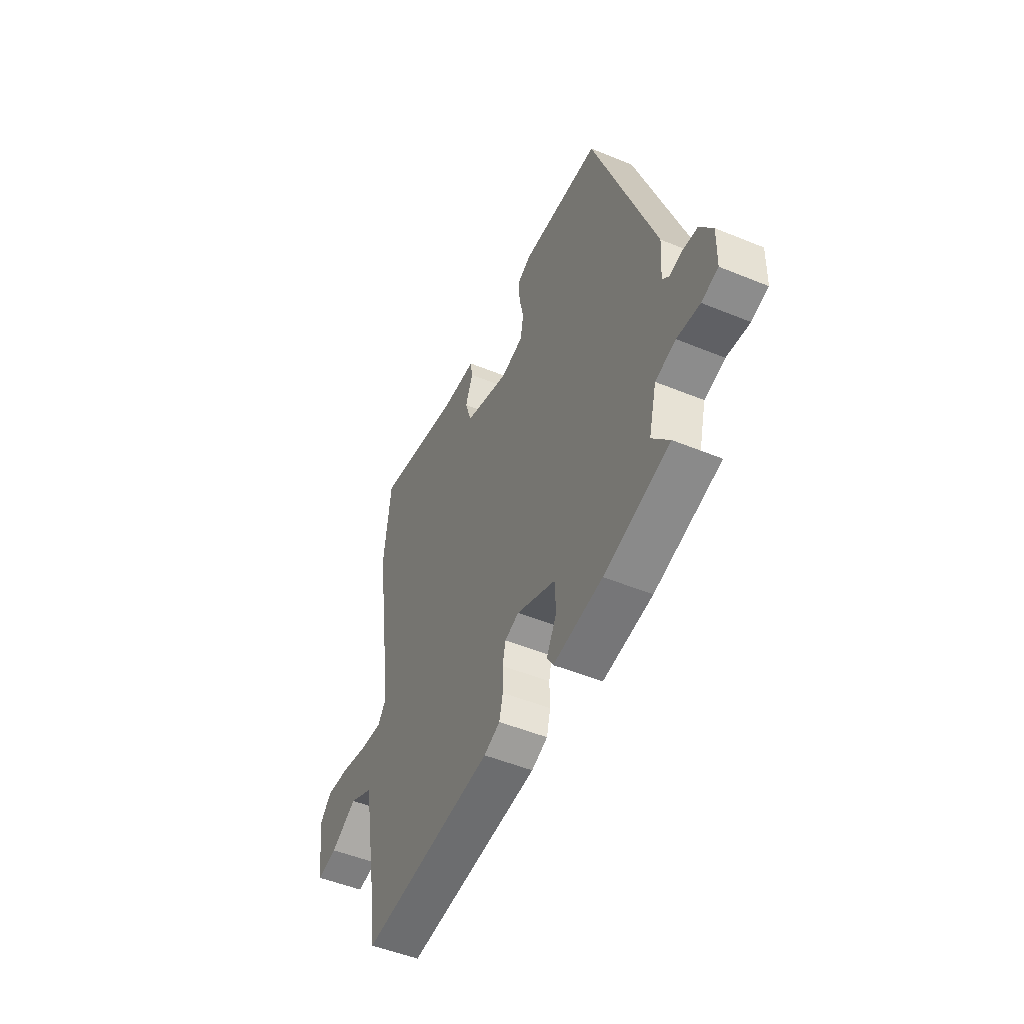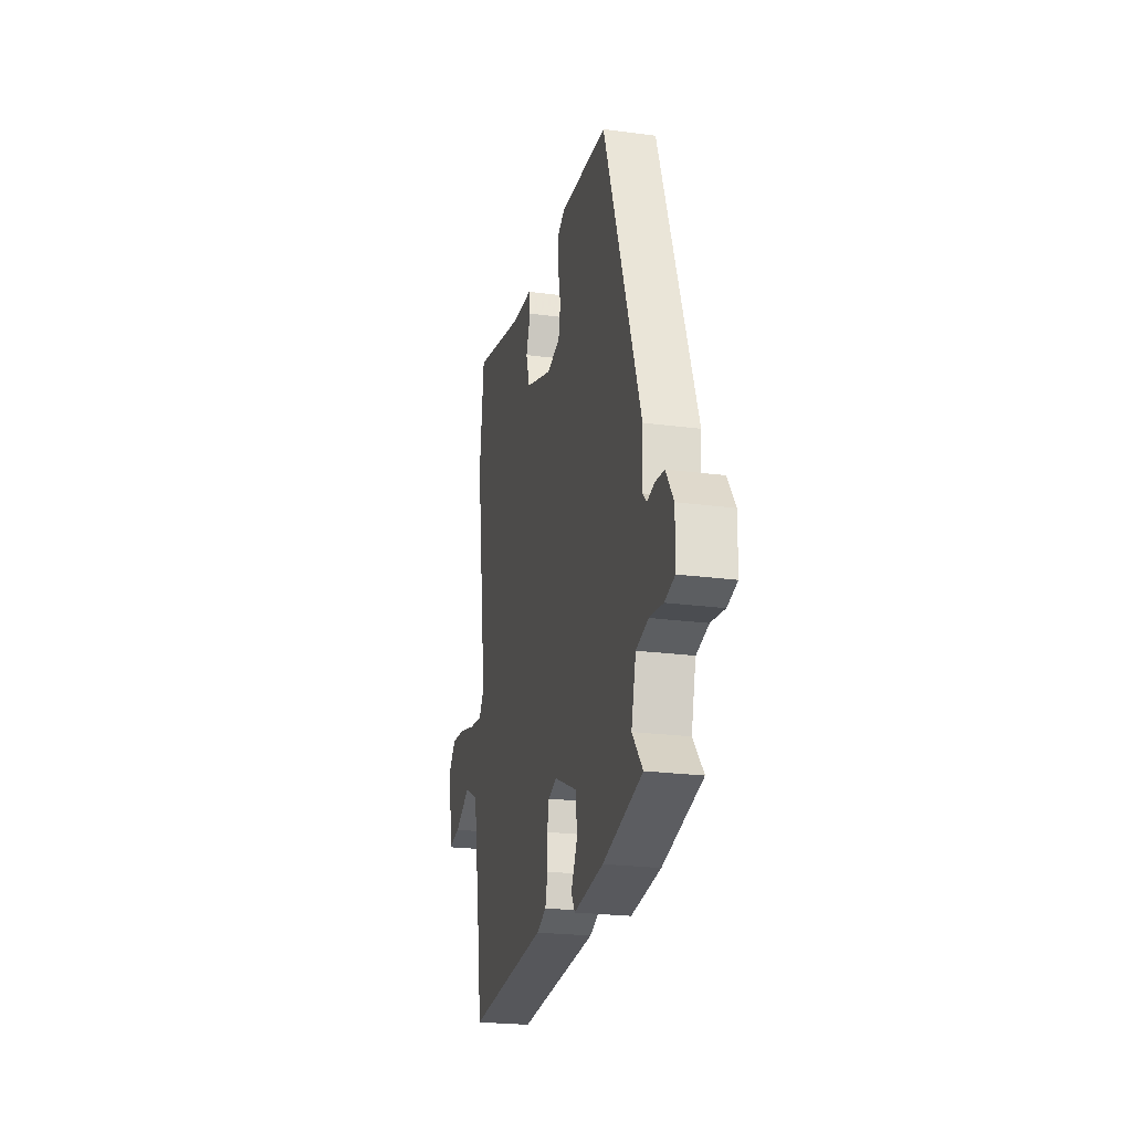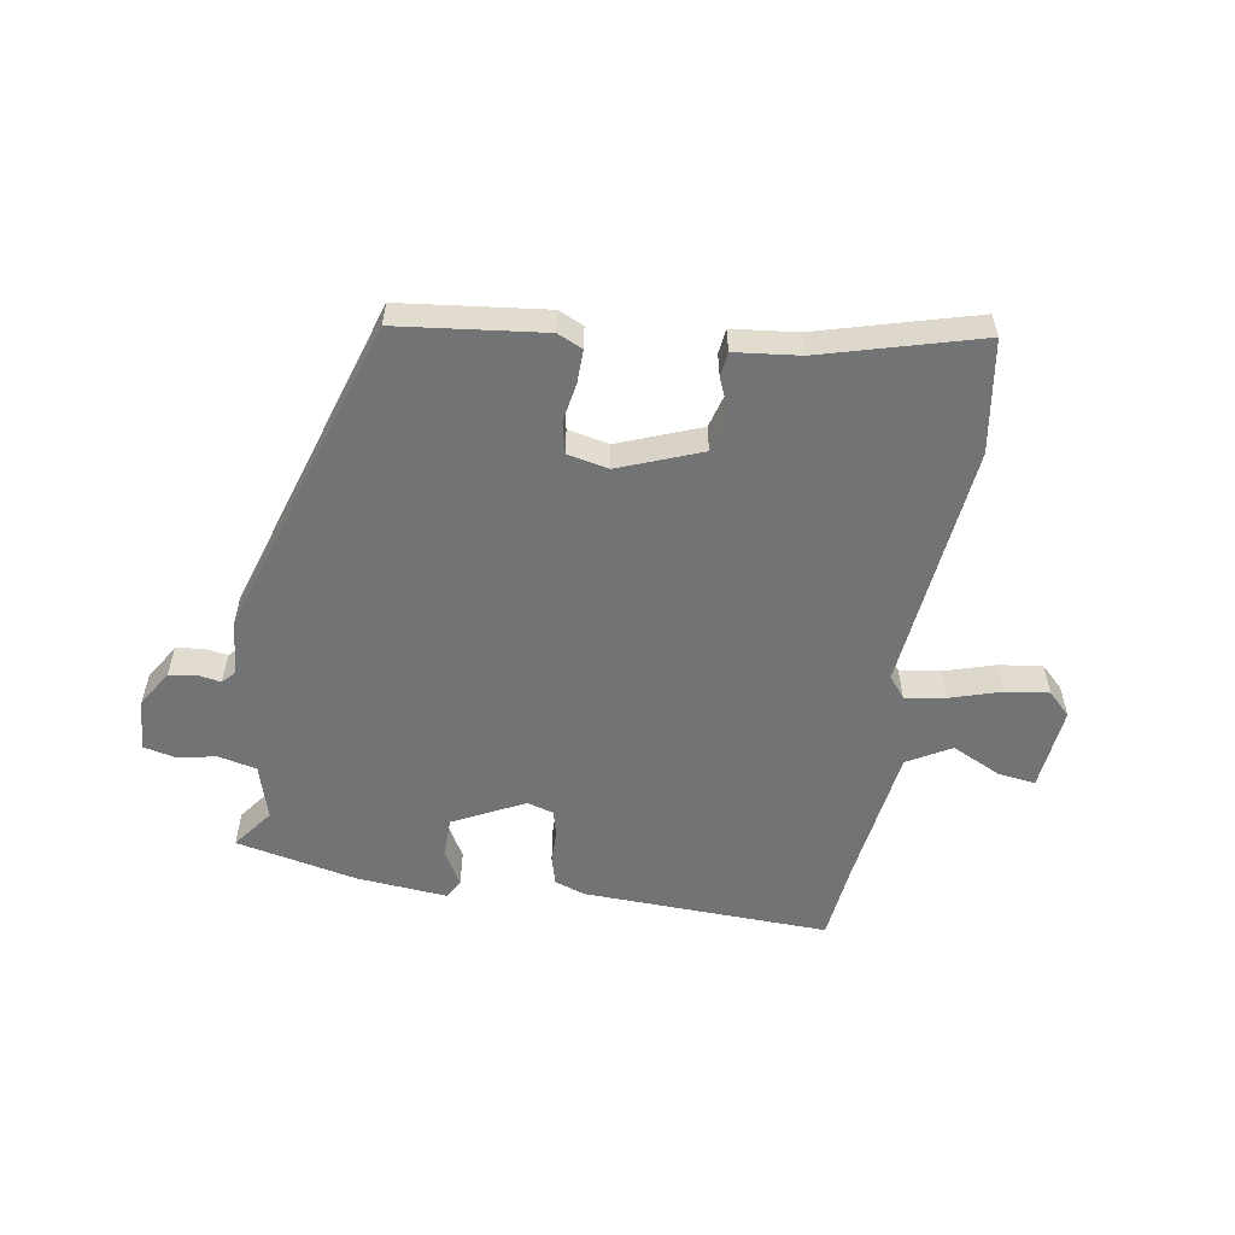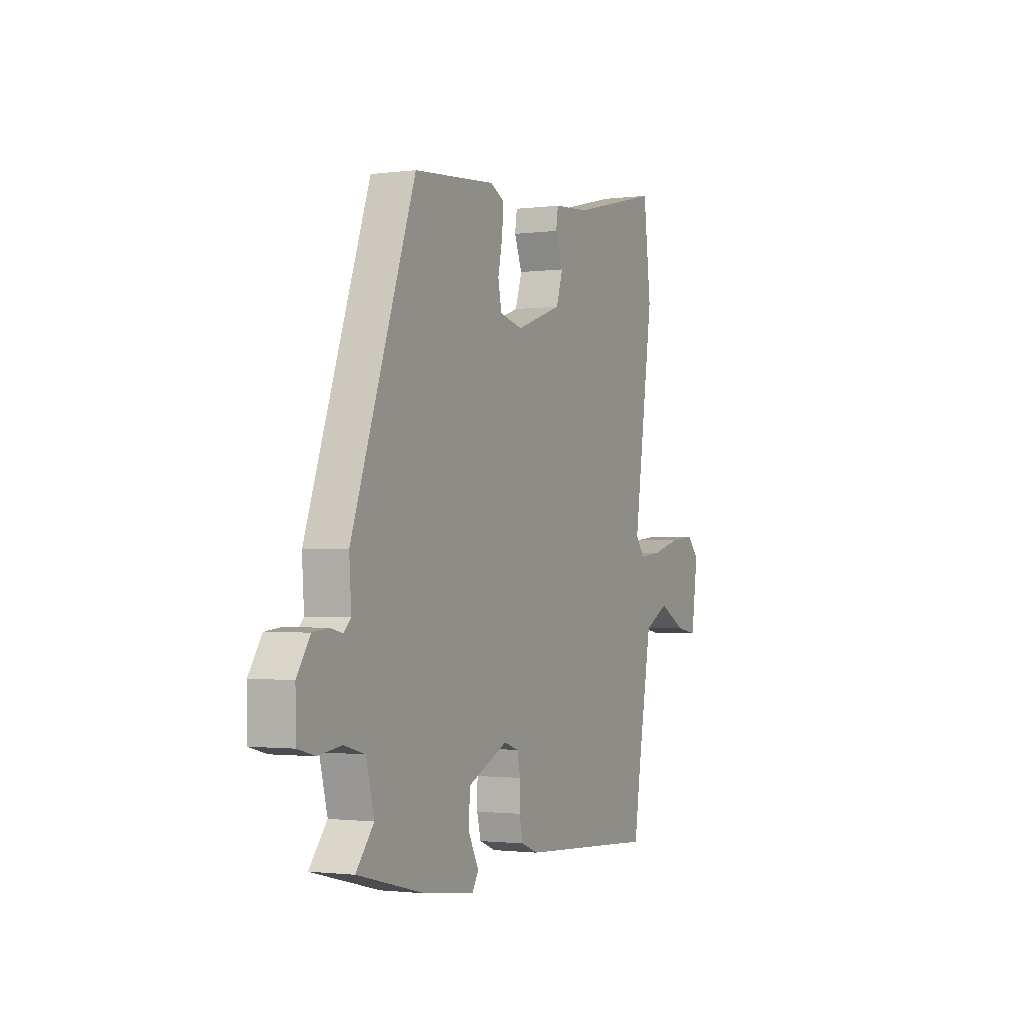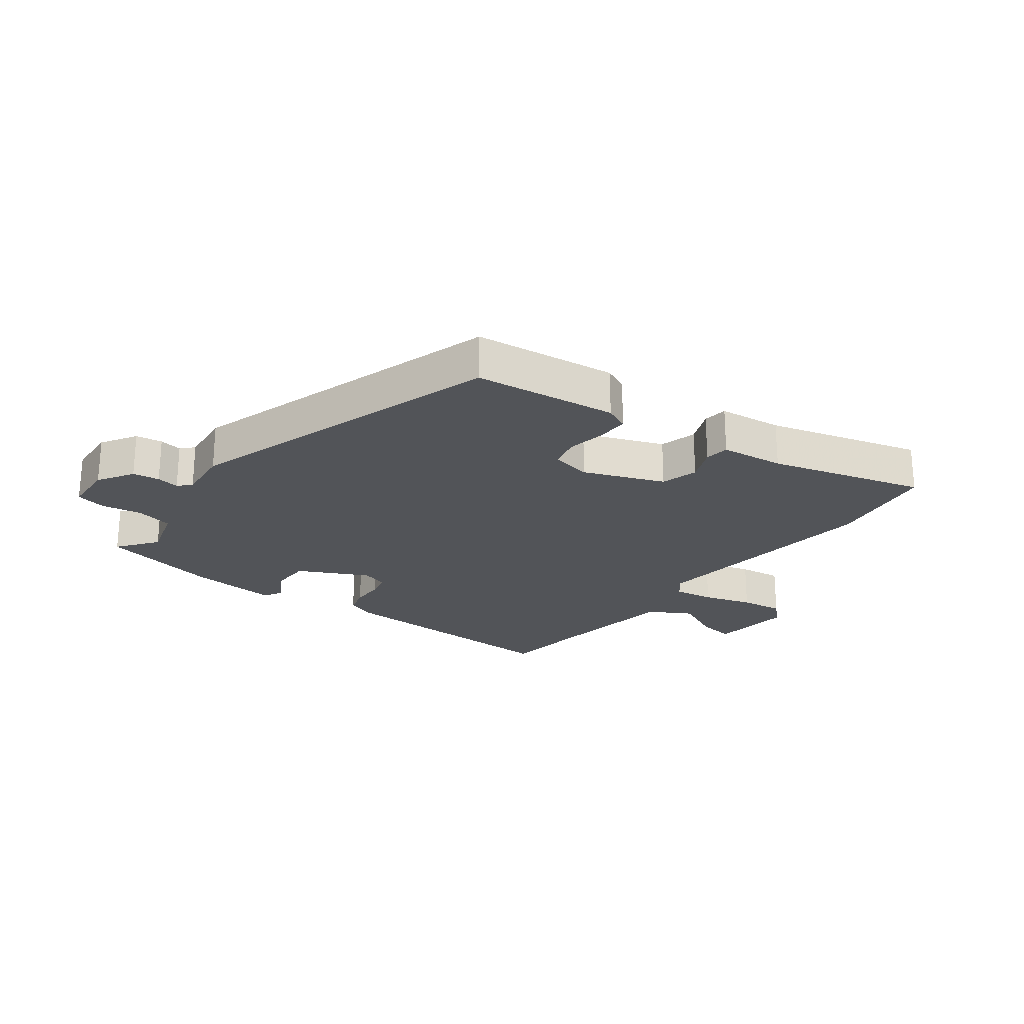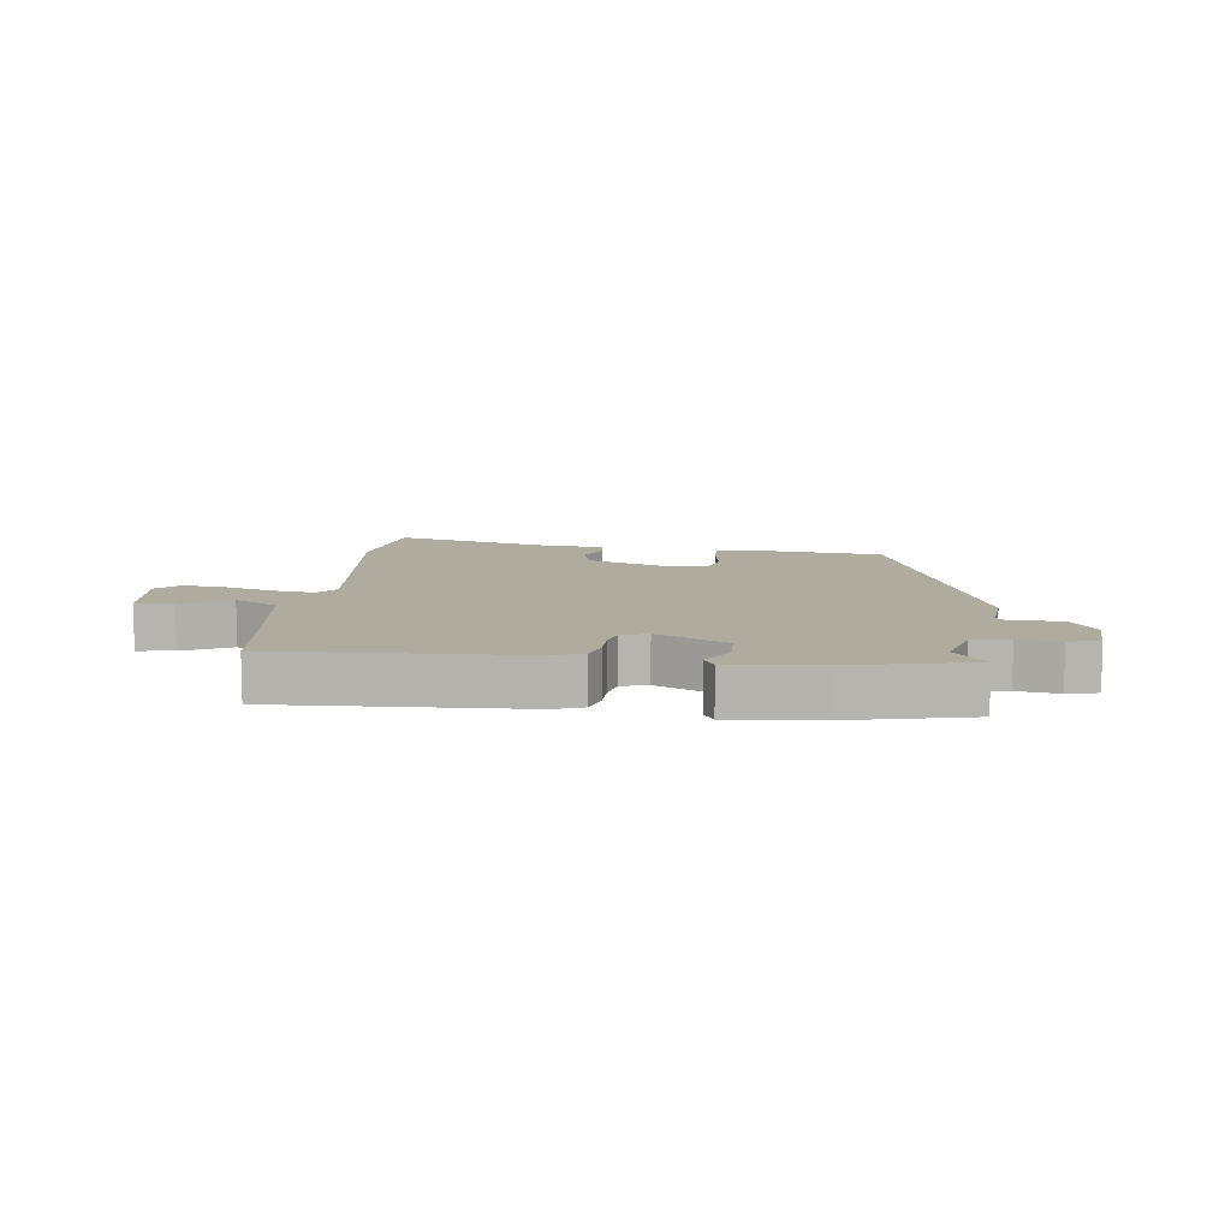
<metadata>
{"format":"obj","ext":"obj","renderer":"f3d","projection":"perspective","resolution":1024,"background":"white","views":[{"elev":-50.2,"azim":-114.3,"up":"+Z"},{"elev":-23.4,"azim":-102.6,"up":"+Z"},{"elev":-55.9,"azim":-7.3,"up":"+Y"},{"elev":-1.4,"azim":-64.7,"up":"+Z"},{"elev":-23.3,"azim":-35.0,"up":"+Y"},{"elev":9.7,"azim":-171.7,"up":"+Y"}]}
</metadata>
<code>
v -0.508 0.07 -0.417
v -0.457 0.07 -0.354
v -0.48 0.07 -0.265
v -0.54 0.07 -0.249
v -0.607 0.07 -0.258
v -0.656 0.07 -0.245
v -0.658 0.07 -0.161
v -0.62 0.07 -0.104
v -0.576 0.07 -0.099
v -0.539 0.07 -0.107
v -0.519 0.07 -0.087
v -0.525 0.07 0
v -0.343 0.07 0.516
v -0.108 0.07 0.535
v -0.068 0.07 0.515
v -0.071 0.07 0.462
v -0.084 0.07 0.4
v -0.074 0.07 0.349
v -0.008 0.07 0.333
v 0.125 0.07 0.379
v 0.144 0.07 0.439
v 0.122 0.07 0.496
v 0.128 0.07 0.536
v 0.233 0.07 0.544
v 0.488 0.07 0.605
v 0.509 0.07 0.424
v 0.452 0.07 0.029
v 0.478 0.07 -0.006
v 0.544 0.07 0.002
v 0.625 0.07 0.024
v 0.696 0.07 0.031
v 0.731 0.07 -0.006
v 0.712 0.07 -0.14
v 0.652 0.07 -0.13
v 0.574 0.07 -0.089
v 0.503 0.07 -0.126
v 0.463 0.07 -0.352
v 0.444 0.07 -0.479
v 0.048 0.07 -0.452
v 0 0.07 -0.433
v -0.011 0.07 -0.388
v -0.01 0.07 -0.335
v -0.019 0.07 -0.293
v -0.061 0.07 -0.279
v -0.177 0.07 -0.332
v -0.18 0.07 -0.397
v -0.15 0.07 -0.454
v -0.168 0.07 -0.484
v -0.314 0.07 -0.466
v -0.508 0 -0.417
v -0.457 0 -0.354
v -0.48 0 -0.265
v -0.54 0 -0.249
v -0.607 0 -0.258
v -0.656 0 -0.245
v -0.658 0 -0.161
v -0.62 0 -0.104
v -0.576 0 -0.099
v -0.539 0 -0.107
v -0.519 0 -0.087
v -0.525 0 0
v -0.343 0 0.516
v -0.108 0 0.535
v -0.068 0 0.515
v -0.071 0 0.462
v -0.084 0 0.4
v -0.074 0 0.349
v -0.008 0 0.333
v 0.125 0 0.379
v 0.144 0 0.439
v 0.122 0 0.496
v 0.128 0 0.536
v 0.233 0 0.544
v 0.488 0 0.605
v 0.509 0 0.424
v 0.452 0 0.029
v 0.478 0 -0.006
v 0.544 0 0.002
v 0.625 0 0.024
v 0.696 0 0.031
v 0.731 0 -0.006
v 0.712 0 -0.14
v 0.652 0 -0.13
v 0.574 0 -0.089
v 0.503 0 -0.126
v 0.463 0 -0.352
v 0.444 0 -0.479
v 0.048 0 -0.452
v 0 0 -0.433
v -0.011 0 -0.388
v -0.01 0 -0.335
v -0.019 0 -0.293
v -0.061 0 -0.279
v -0.177 0 -0.332
v -0.18 0 -0.397
v -0.15 0 -0.454
v -0.168 0 -0.484
v -0.314 0 -0.466
f 49 1 2
f 48 49 2
f 47 48 2
f 46 47 2
f 45 46 2 3
f 44 45 3 4
f 40 41 42
f 39 40 42
f 38 39 42
f 37 38 42
f 36 37 42 43
f 35 36 43 44
f 33 34 35
f 32 33 35
f 31 32 35
f 30 31 35
f 29 30 35
f 35 44 4
f 29 35 4
f 28 29 4
f 24 25 26 27
f 23 24 27
f 22 23 27
f 21 22 27
f 20 21 27 28
f 15 16 17
f 14 15 17
f 13 14 17
f 12 13 17
f 11 12 17
f 11 17 18
f 10 11 18 19
f 8 9 10
f 7 8 10
f 6 7 10
f 19 20 28
f 10 19 28
f 6 10 28
f 5 6 28
f 4 5 28
f 51 50 98
f 51 98 97
f 51 97 96
f 51 96 95
f 52 51 95 94
f 53 52 94 93
f 91 90 89
f 91 89 88
f 91 88 87
f 91 87 86
f 92 91 86 85
f 93 92 85 84
f 84 83 82
f 84 82 81
f 84 81 80
f 84 80 79
f 84 79 78
f 53 93 84
f 53 84 78
f 53 78 77
f 76 75 74 73
f 76 73 72
f 76 72 71
f 76 71 70
f 77 76 70 69
f 66 65 64
f 66 64 63
f 66 63 62
f 66 62 61
f 66 61 60
f 67 66 60
f 68 67 60 59
f 59 58 57
f 59 57 56
f 59 56 55
f 77 69 68
f 77 68 59
f 77 59 55
f 77 55 54
f 77 54 53
f 1 50 51 2
f 2 51 52 3
f 3 52 53 4
f 4 53 54 5
f 5 54 55 6
f 6 55 56 7
f 7 56 57 8
f 8 57 58 9
f 9 58 59 10
f 10 59 60 11
f 11 60 61 12
f 12 61 62 13
f 13 62 63 14
f 14 63 64 15
f 15 64 65 16
f 16 65 66 17
f 17 66 67 18
f 18 67 68 19
f 19 68 69 20
f 20 69 70 21
f 21 70 71 22
f 22 71 72 23
f 23 72 73 24
f 24 73 74 25
f 25 74 75 26
f 26 75 76 27
f 27 76 77 28
f 28 77 78 29
f 29 78 79 30
f 30 79 80 31
f 31 80 81 32
f 32 81 82 33
f 33 82 83 34
f 34 83 84 35
f 35 84 85 36
f 36 85 86 37
f 37 86 87 38
f 38 87 88 39
f 39 88 89 40
f 40 89 90 41
f 41 90 91 42
f 42 91 92 43
f 43 92 93 44
f 44 93 94 45
f 45 94 95 46
f 46 95 96 47
f 47 96 97 48
f 48 97 98 49
f 49 98 50 1

</code>
